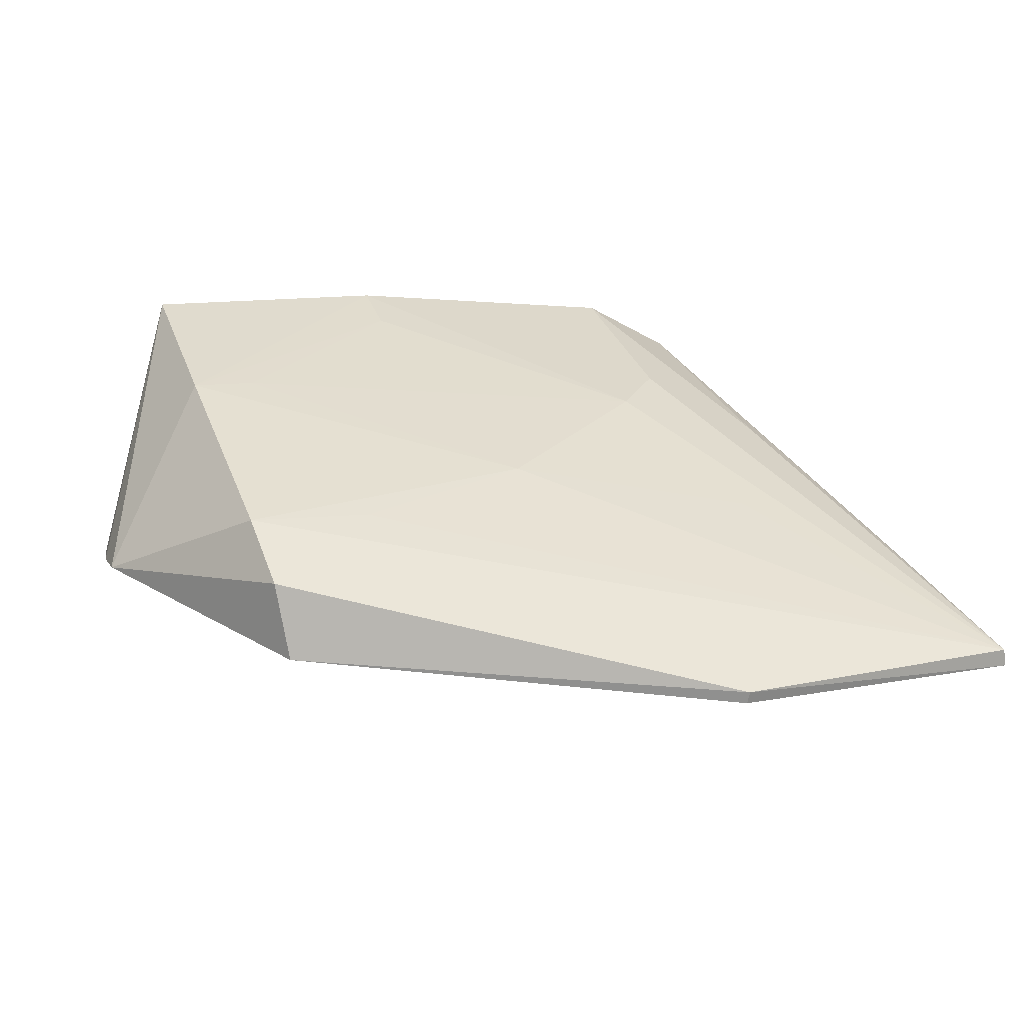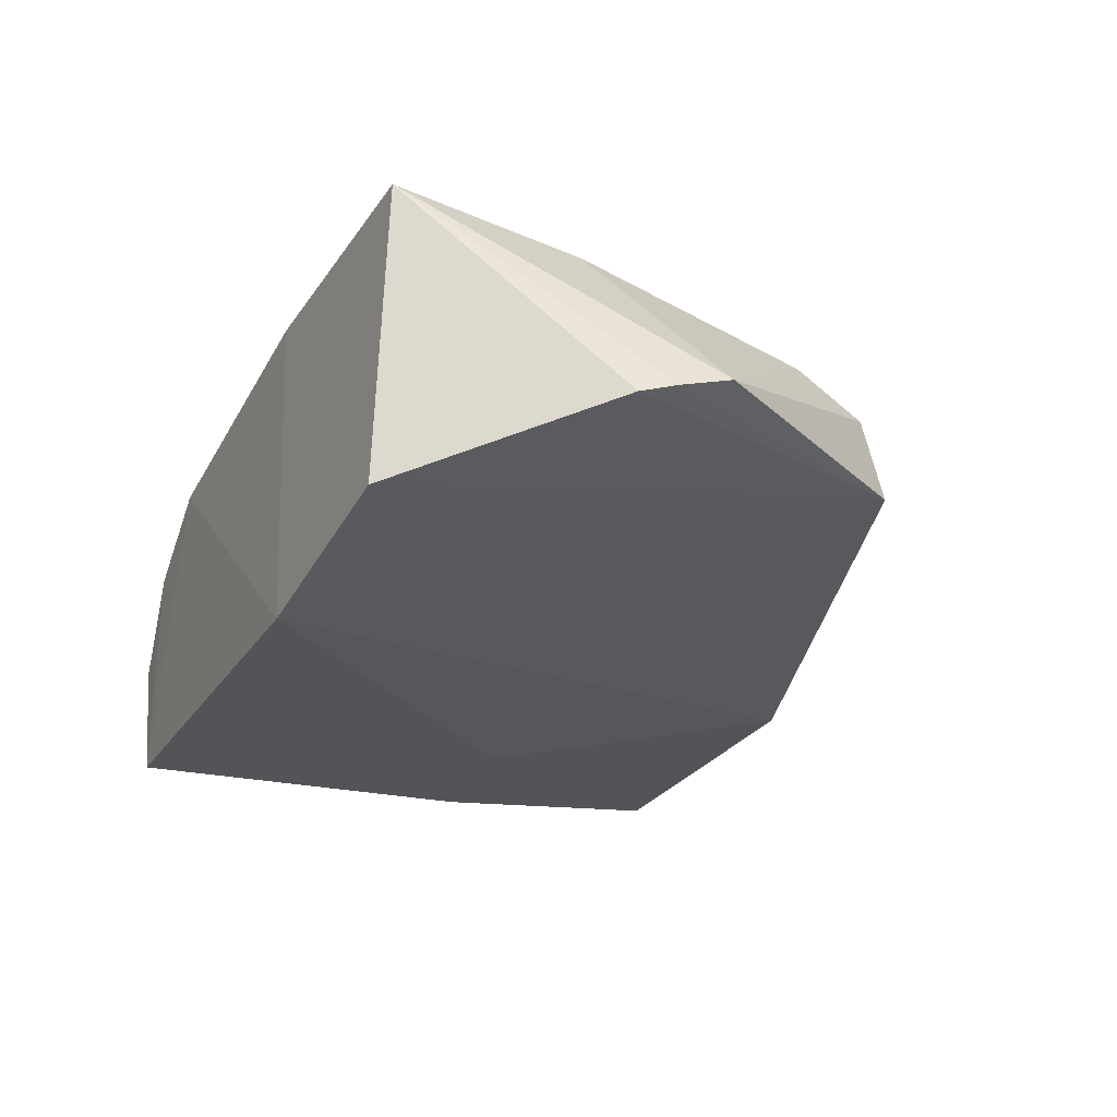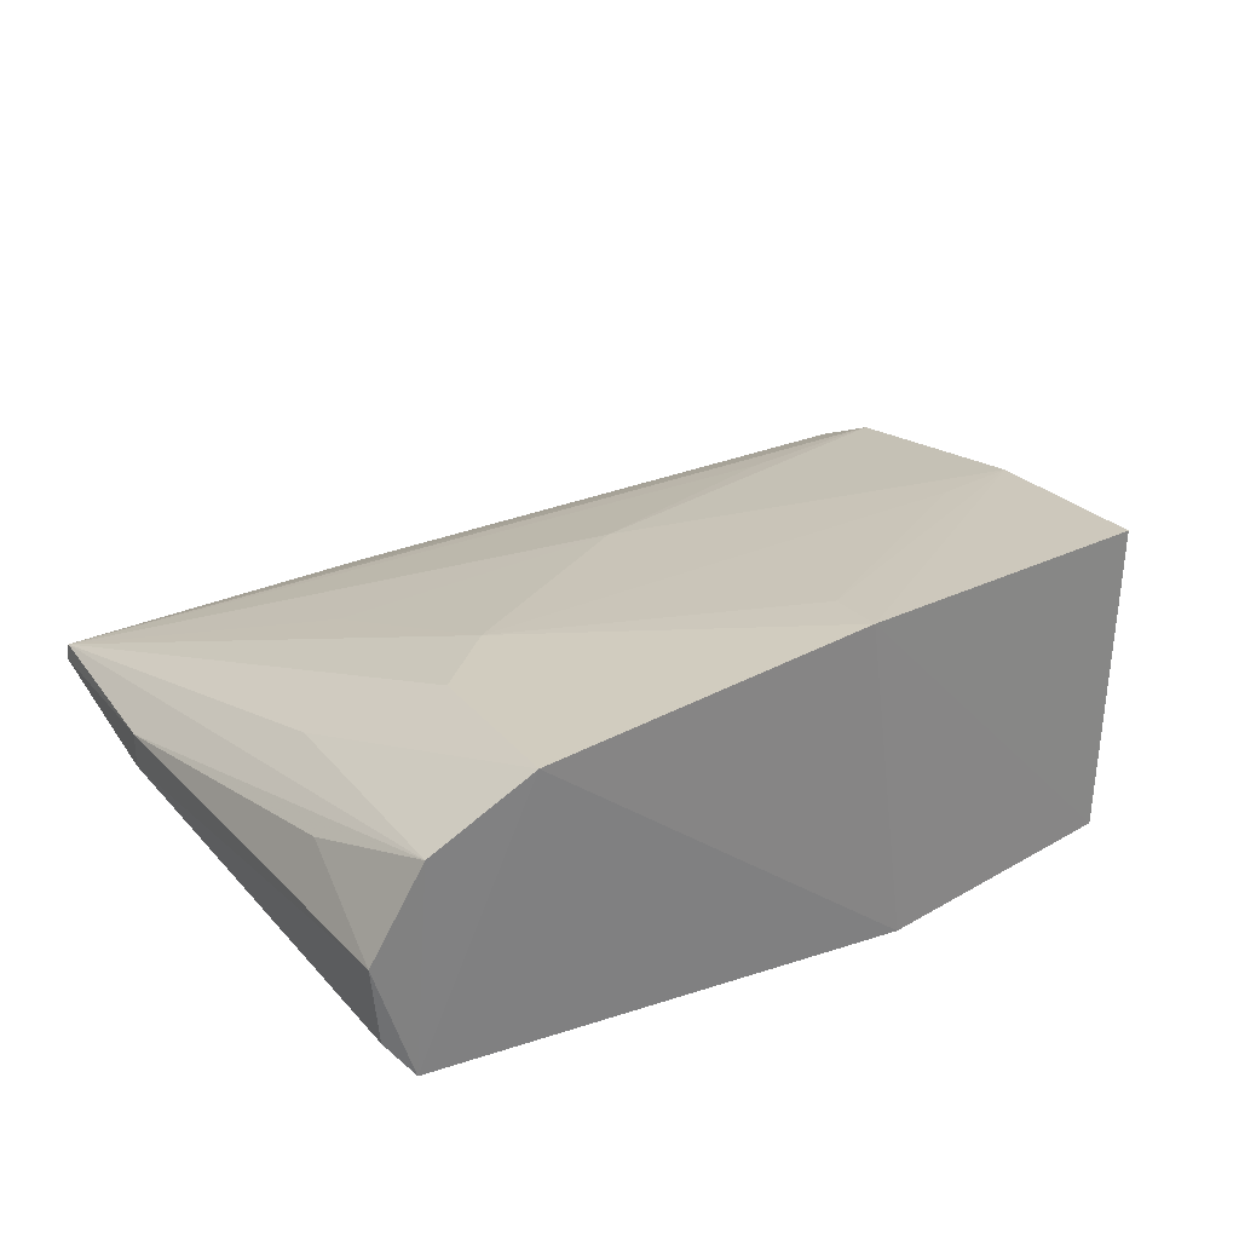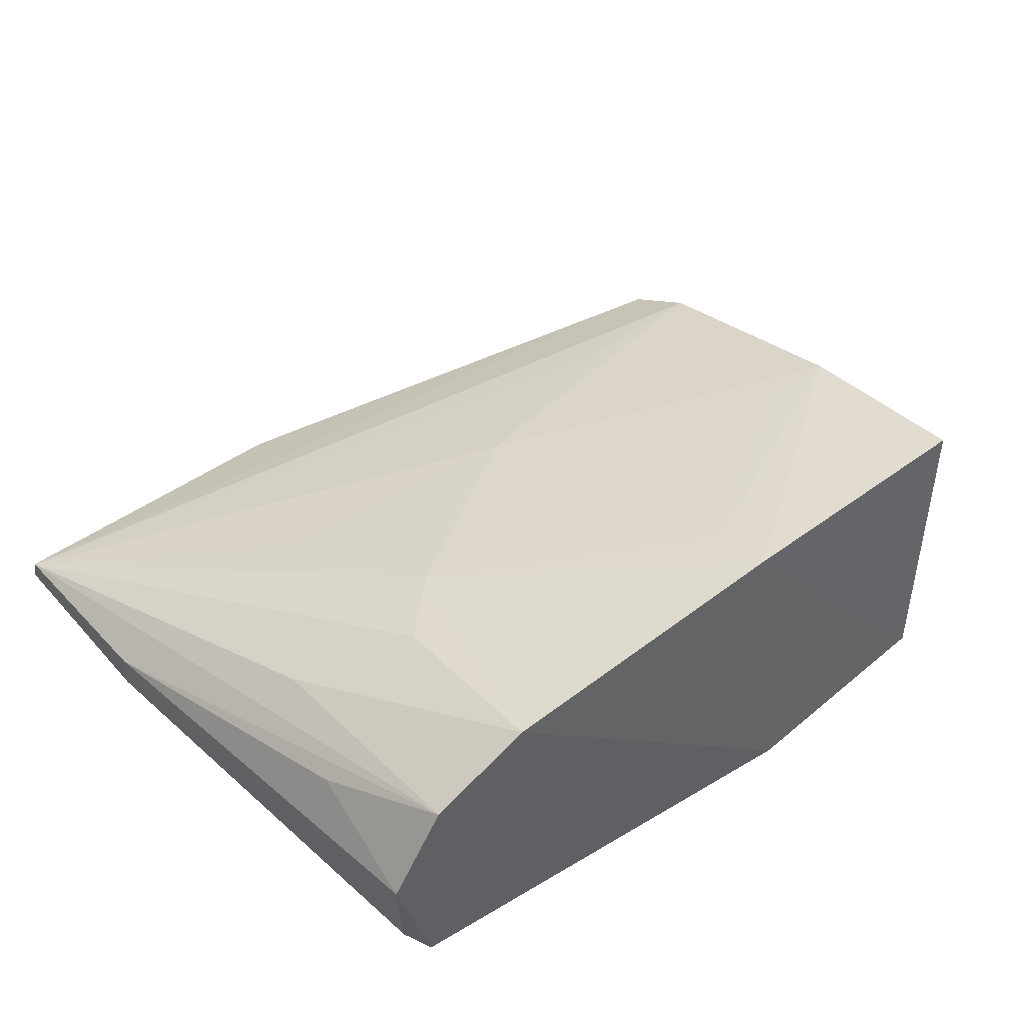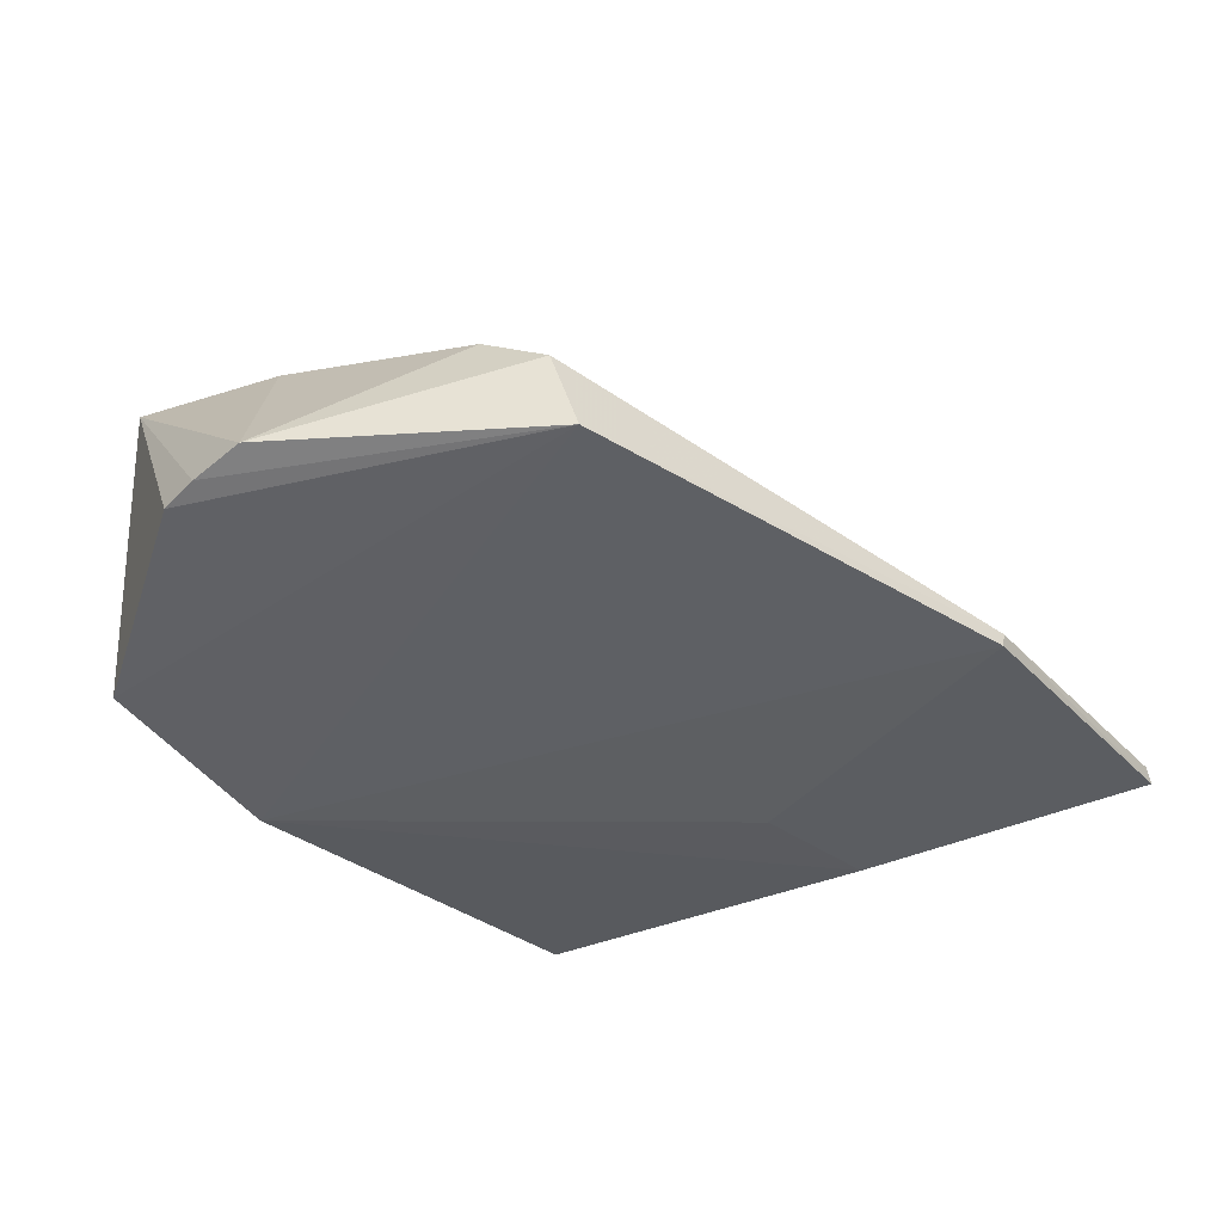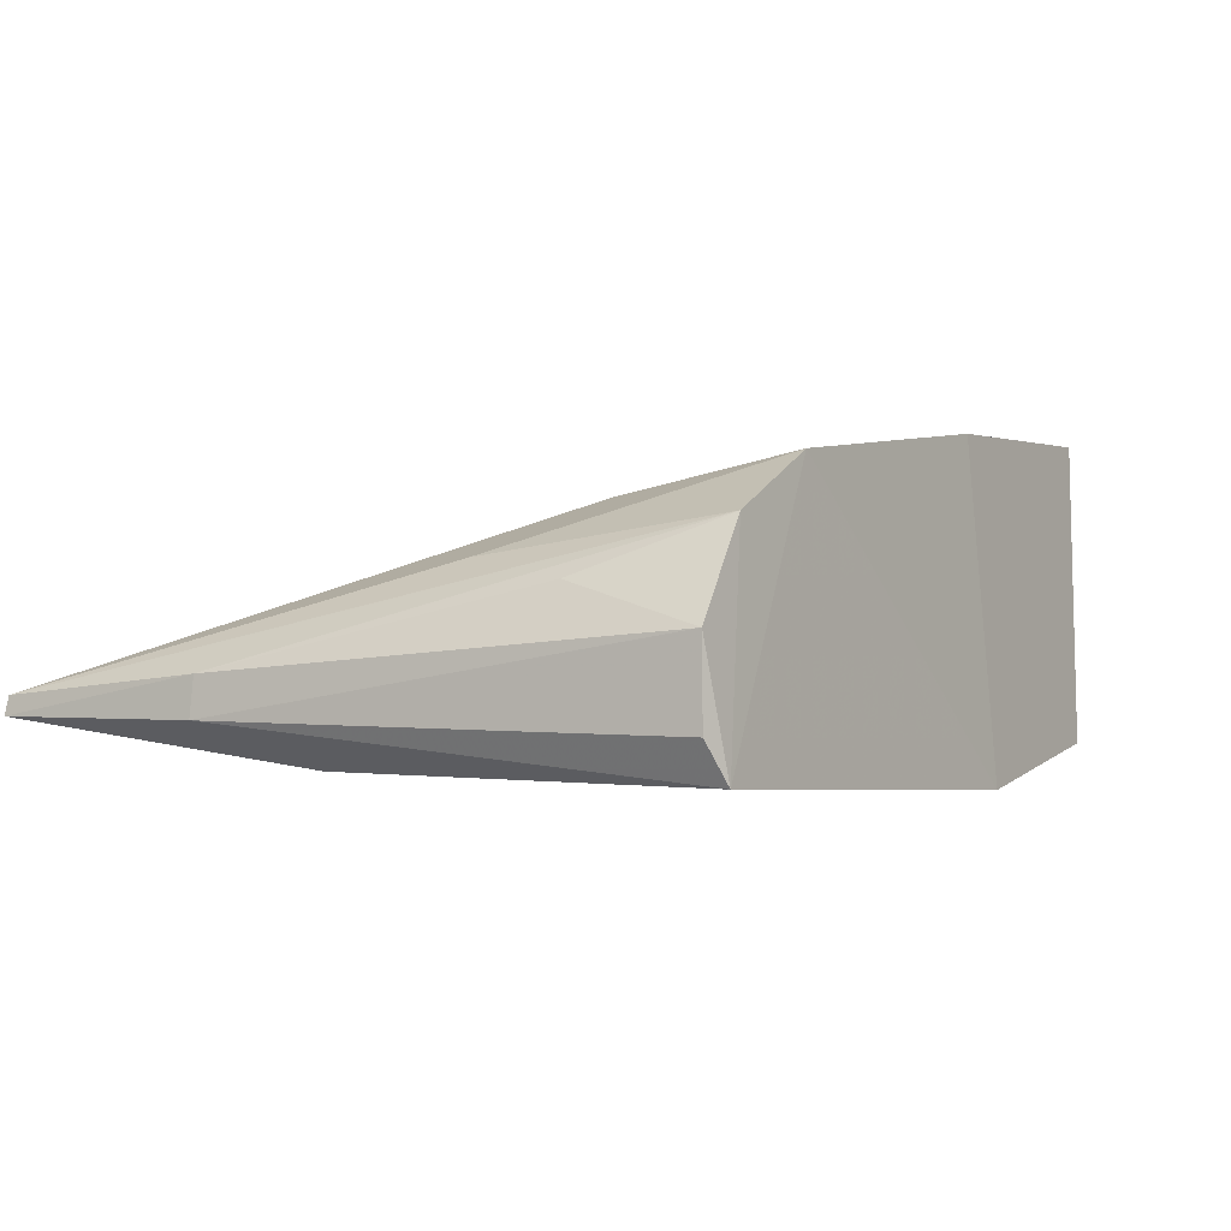
<metadata>
{"format":"obj","ext":"obj","renderer":"f3d","projection":"perspective","resolution":1024,"background":"white","views":[{"elev":26.9,"azim":-20.7,"up":"+Y"},{"elev":-23.4,"azim":-117.2,"up":"+Y"},{"elev":30.1,"azim":153.5,"up":"+Y"},{"elev":44.1,"azim":143.2,"up":"+Y"},{"elev":-27.9,"azim":-54.4,"up":"+Y"},{"elev":-5.6,"azim":122.5,"up":"+Y"}]}
</metadata>
<code>
v 0.03662 -0.004617 0.1917
v 0.03669 -0.005451 0.1918
v 0.03365 -0.003204 0.1618
v 0.001766 0.007444 0.1612
v 0.002034 -0.001571 0.185
v 0.02698 0.003831 0.1613
v 0.03632 -0.004123 0.1822
v 0.02241 -0.003837 0.1919
v 0.01157 -0.008232 0.1607
v 0.02438 0.002802 0.1724
v 0.03205 -0.008642 0.1616
v 0.03135 0.001059 0.1615
v 0.001618 0.003591 0.1805
v 0.0223 -0.004424 0.1919
v -0.003743 -0.002656 0.1694
v 0.01332 0.006356 0.161
v 0.027 0.002681 0.1697
v 0.0363 -0.005866 0.1824
v 0.03311 -0.007752 0.1786
v 0.03185 9.146e-05 0.1728
v 0.03341 -0.001155 0.1677
v 0.001795 0.001863 0.1838
v 0.01599 0.002689 0.1779
v 0.00228 -0.005956 0.1609
v -0.004091 -0.001325 0.1736
v 0.00154 0.006184 0.1698
v 0.03327 -0.006908 0.162
v 0.0263 -0.00745 0.1778
v 0.007322 0.002895 0.1805
v 0.02739 -5.19e-06 0.1807
v -0.004002 -0.002097 0.1711
v 0.004489 0.005839 0.1697
v 0.01327 0.005881 0.1639
f 7 1 2
f 8 2 1
f 11 9 6
f 12 1 7
f 12 11 6
f 12 3 11
f 14 8 5
f 14 5 9
f 14 2 8
f 16 6 9
f 16 10 6
f 17 10 1
f 17 6 10
f 18 7 2
f 18 3 7
f 19 9 11
f 19 18 2
f 19 11 18
f 20 12 6
f 20 1 12
f 20 17 1
f 20 6 17
f 21 12 7
f 21 7 3
f 21 3 12
f 22 5 8
f 22 8 1
f 22 1 13
f 24 9 5
f 24 5 15
f 24 15 4
f 24 16 9
f 24 4 16
f 25 22 13
f 25 5 22
f 26 16 4
f 26 13 23
f 26 25 13
f 26 4 25
f 27 18 11
f 27 11 3
f 27 3 18
f 28 14 9
f 28 9 19
f 28 19 2
f 28 2 14
f 29 23 13
f 29 13 1
f 29 1 23
f 30 23 1
f 30 1 10
f 30 10 23
f 31 25 4
f 31 4 15
f 31 15 5
f 31 5 25
f 32 26 23
f 32 23 10
f 33 32 10
f 33 10 16
f 33 16 26
f 33 26 32

</code>
